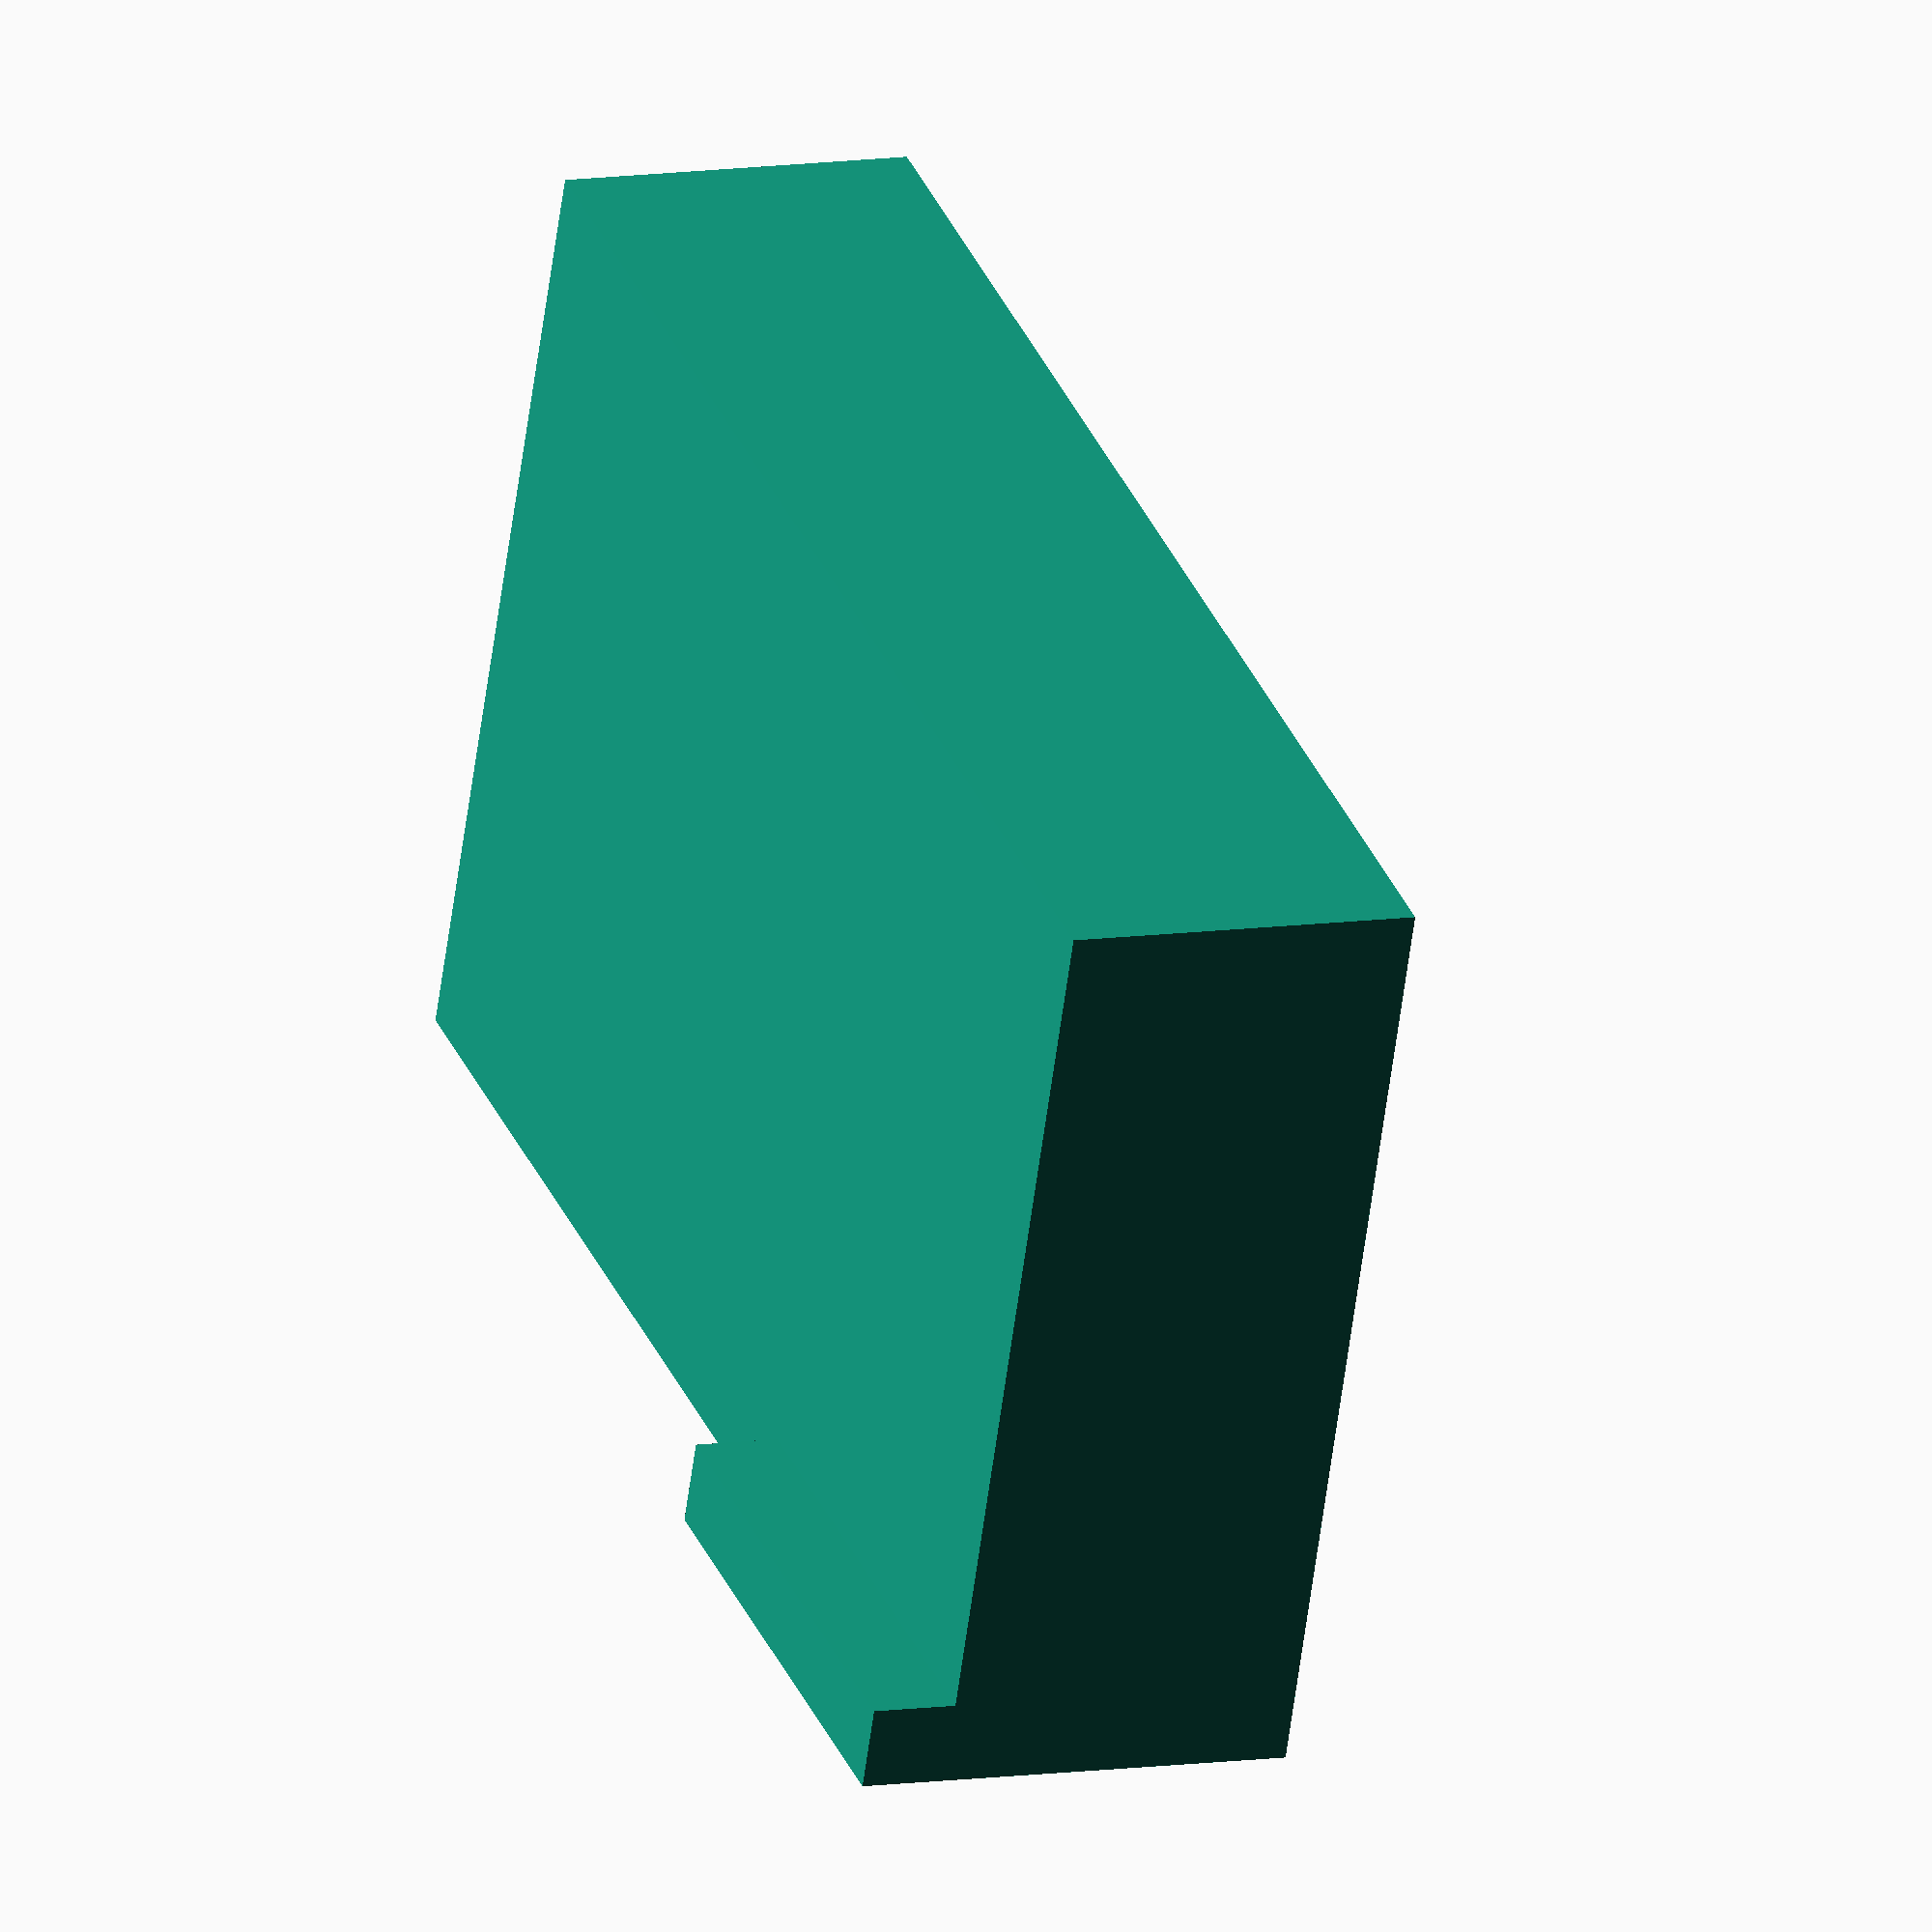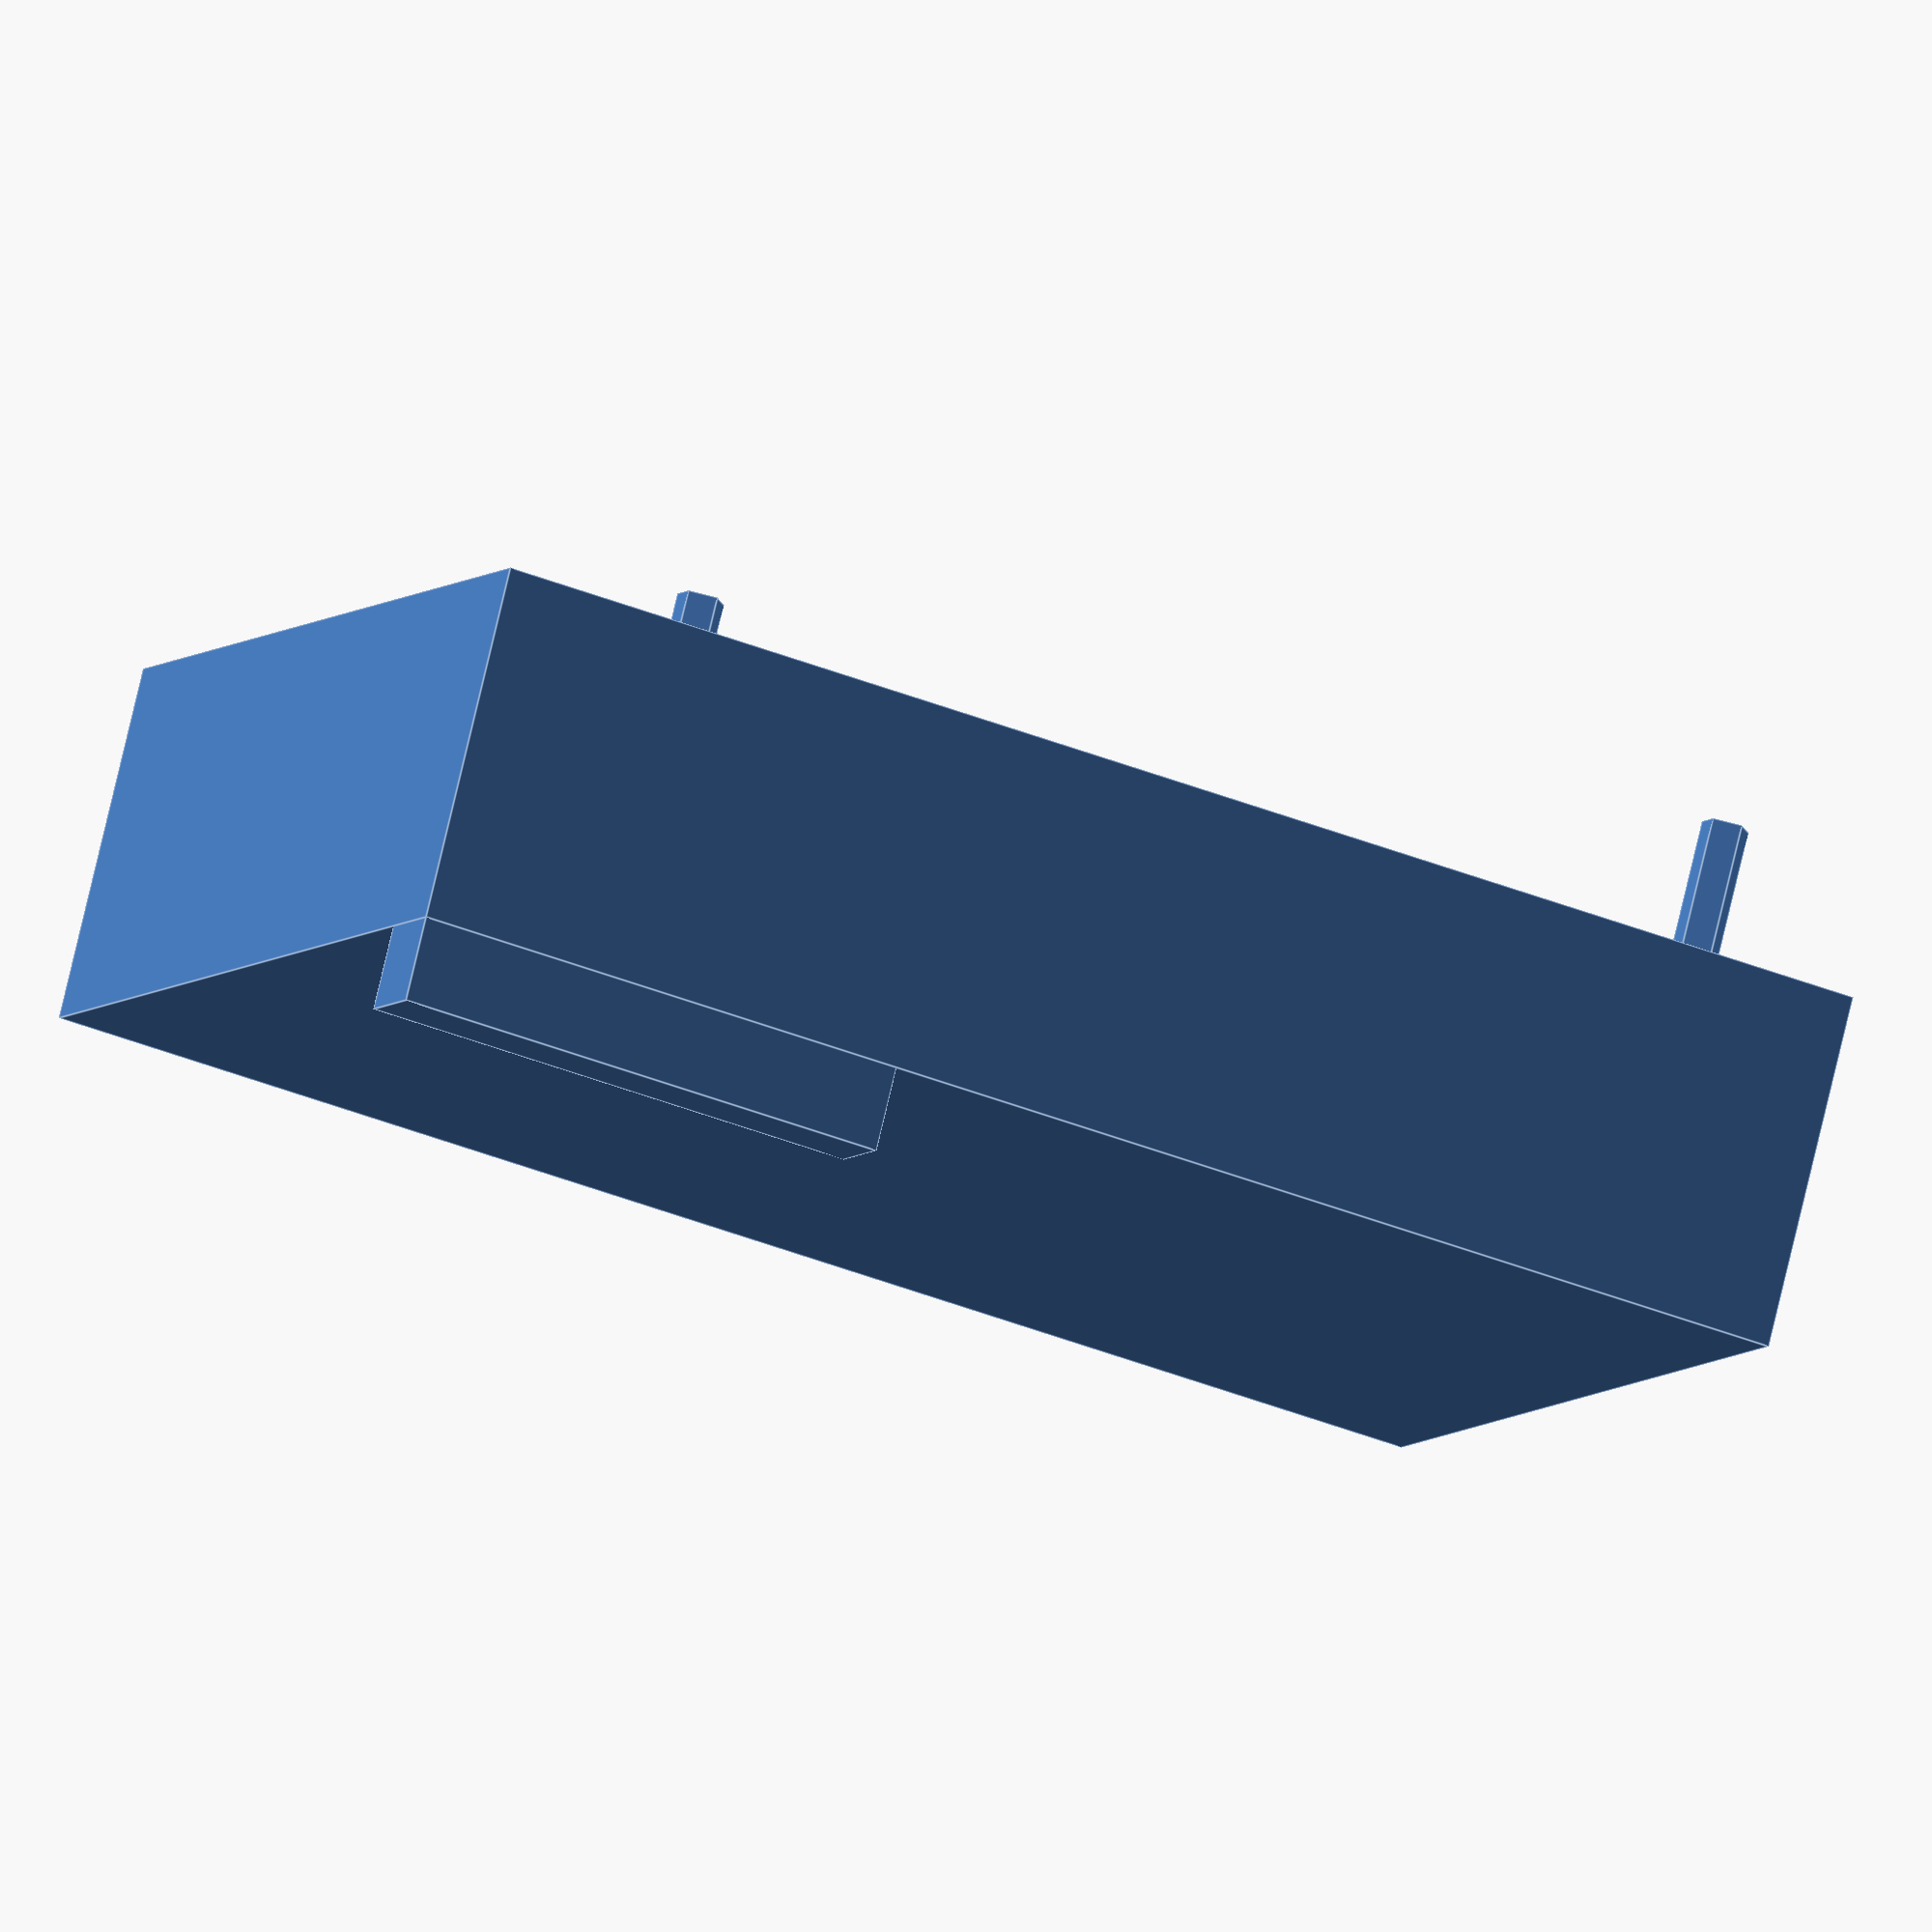
<openscad>
module display()
{
  hole_r=3.2/2;
  height=11.4;
  width=209.5;
  length=59.7;
  hole_space_x = 201.9/2;
  hole_space_y = 52/2;

  cube([width,length,height],center=true);
  translate([hole_space_x,hole_space_y,-height/2])
    cylinder(r=hole_r,h=10,center=true);
  translate([-hole_space_x,hole_space_y,-height/2])
    cylinder(r=hole_r,h=10,center=true);
  translate([hole_space_x,-hole_space_y,-height/2])
    cylinder(r=hole_r,h=10,center=true);
  translate([-hole_space_x,-hole_space_y,-height/2])
    cylinder(r=hole_r,h=10,center=true);

}

module raspberry()
{
  width= 85.60;
  length =56;
  height =21;
  hole_r=2.9/2;

  //not centering the cuboids because the dimensions of the holes are relative to 0,0
  translate([-width/2,-length/2,-height/2])
  {
    cube([width,length,height]);
    //gpio
    translate([0,length-5,height])
      cube([30,5,5]);
    /*
    Corner: 0.0mm,0.0mm
    First Mount: 25.5mm,18.0mm
    Second Mount: 80.1mm, 43.6mm
    */
    translate([25.5,18,-5])
      cylinder(r=hole_r,h=10,center=true);
    translate([80.1,43.6,-5])
      cylinder(r=hole_r,h=10,center=true);

  }
}
*display();
raspberry();

</openscad>
<views>
elev=350.0 azim=201.3 roll=68.6 proj=o view=wireframe
elev=101.9 azim=202.7 roll=166.7 proj=o view=edges
</views>
